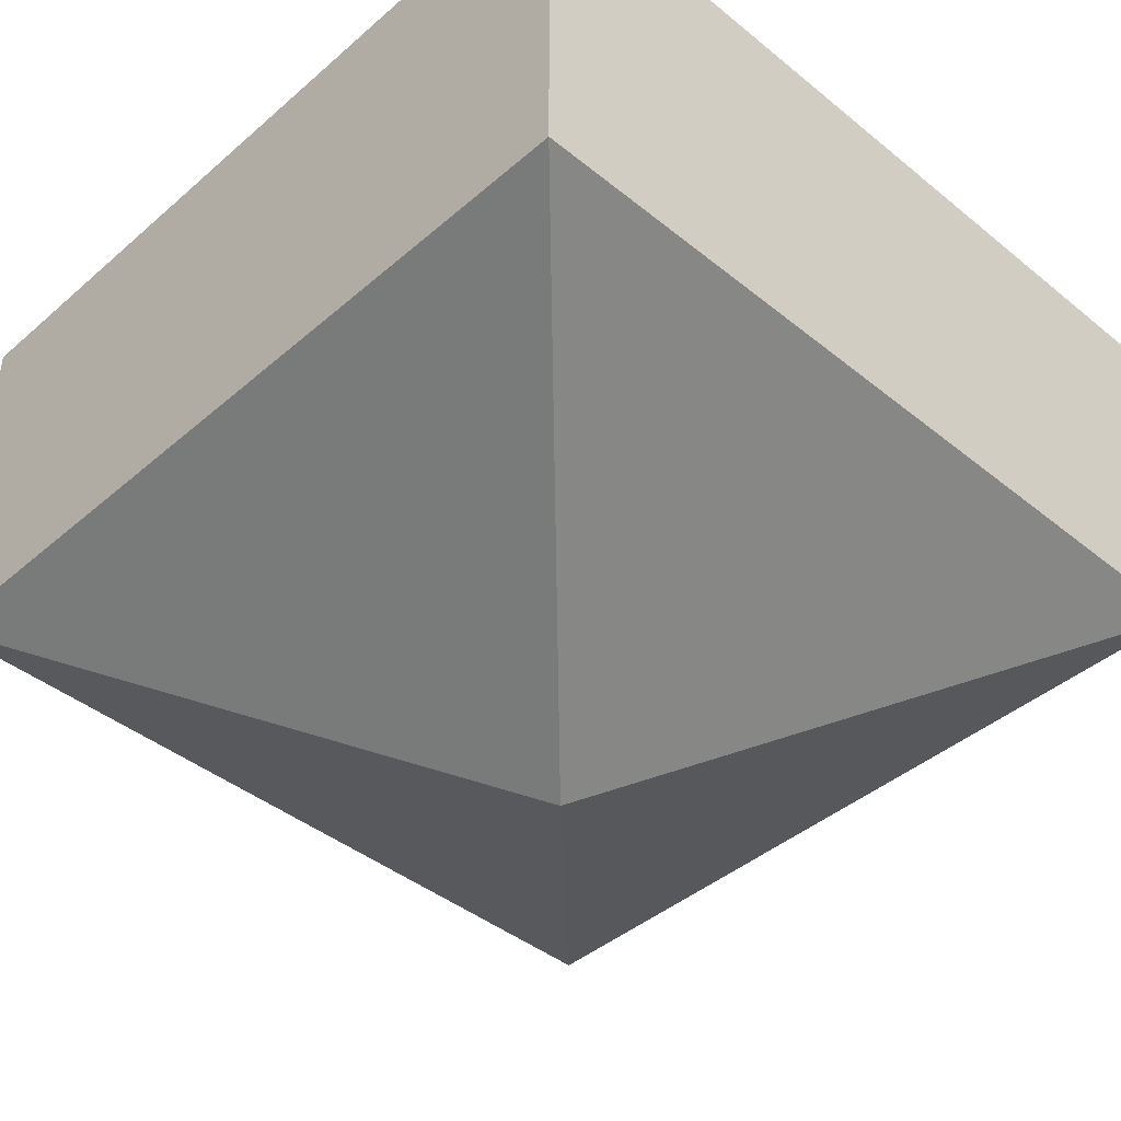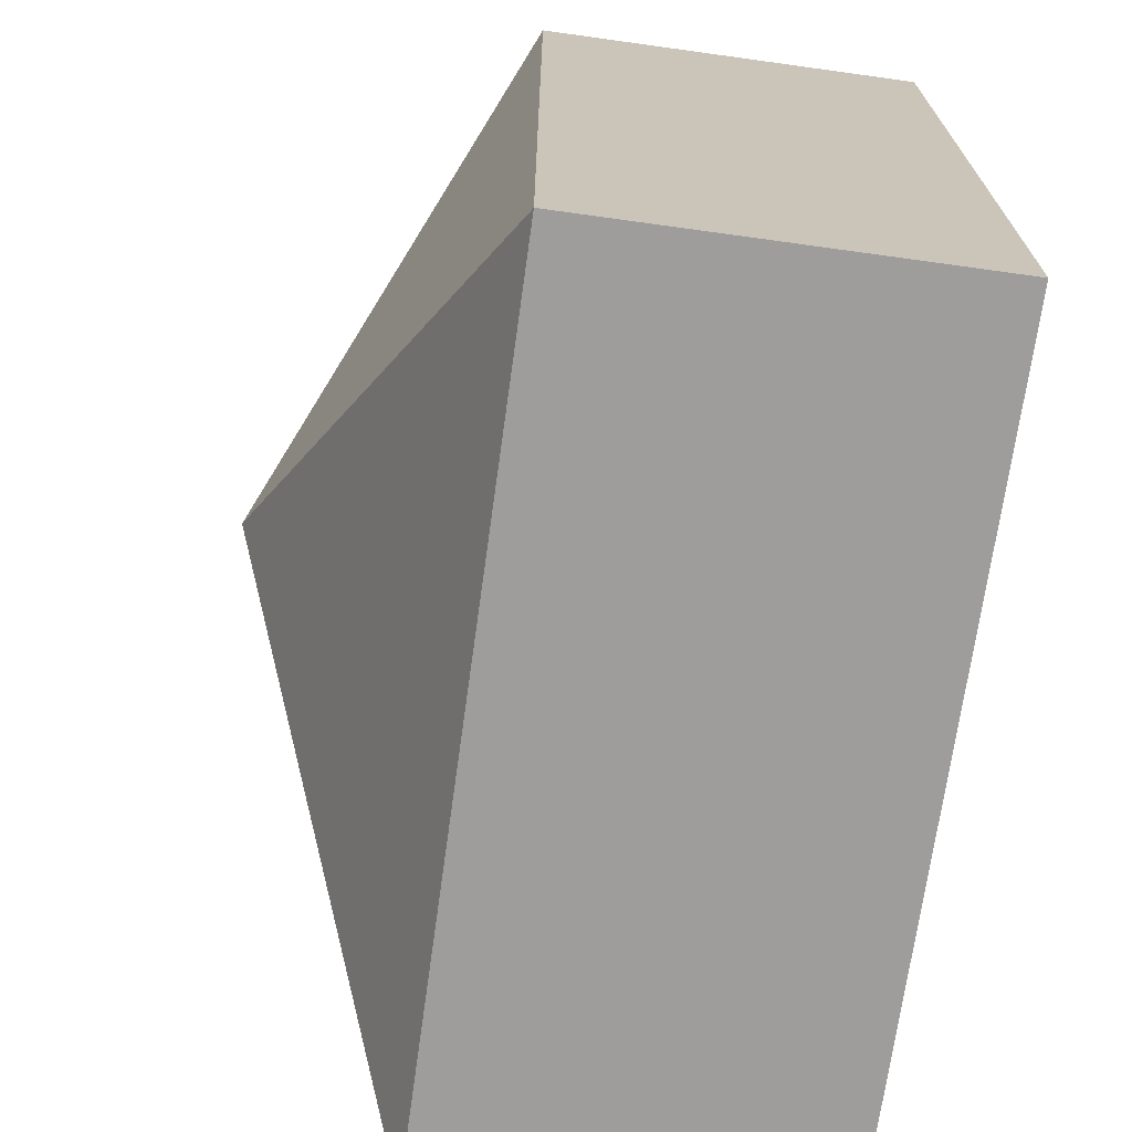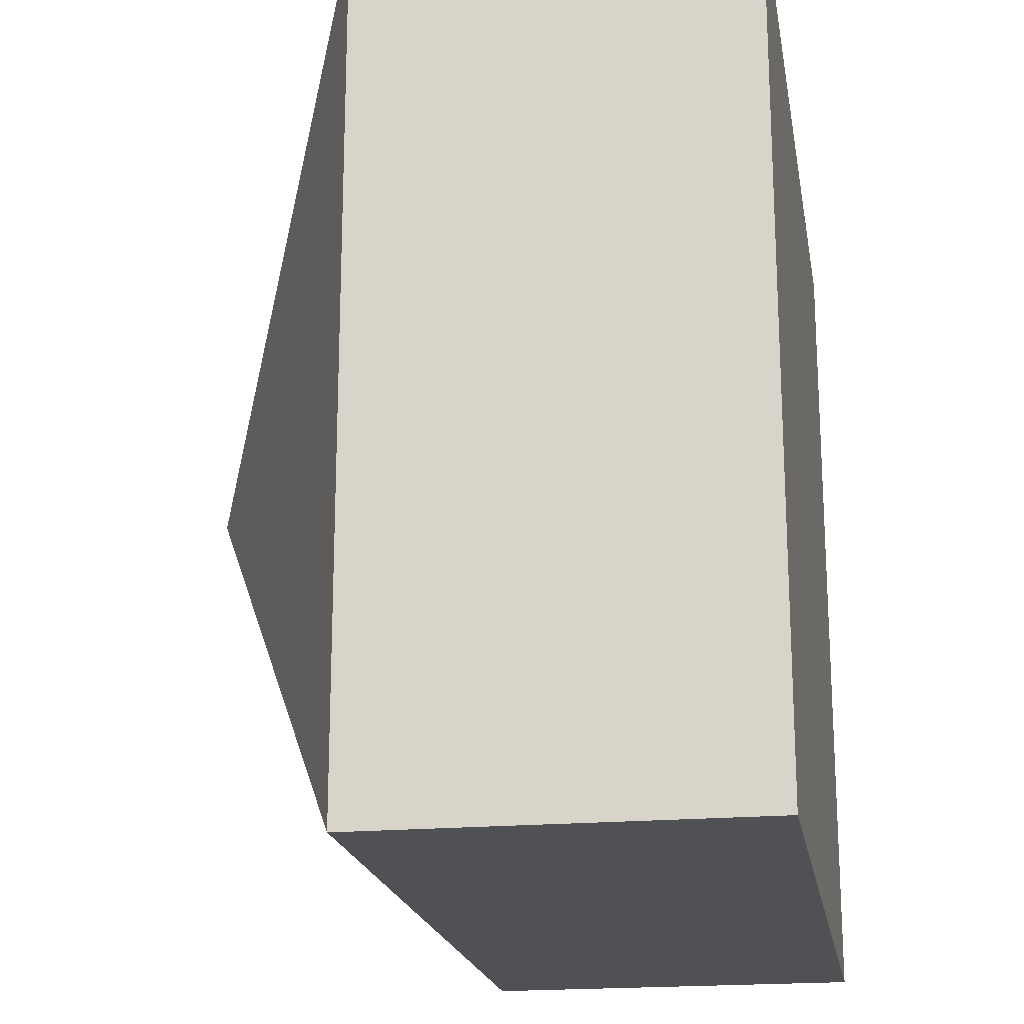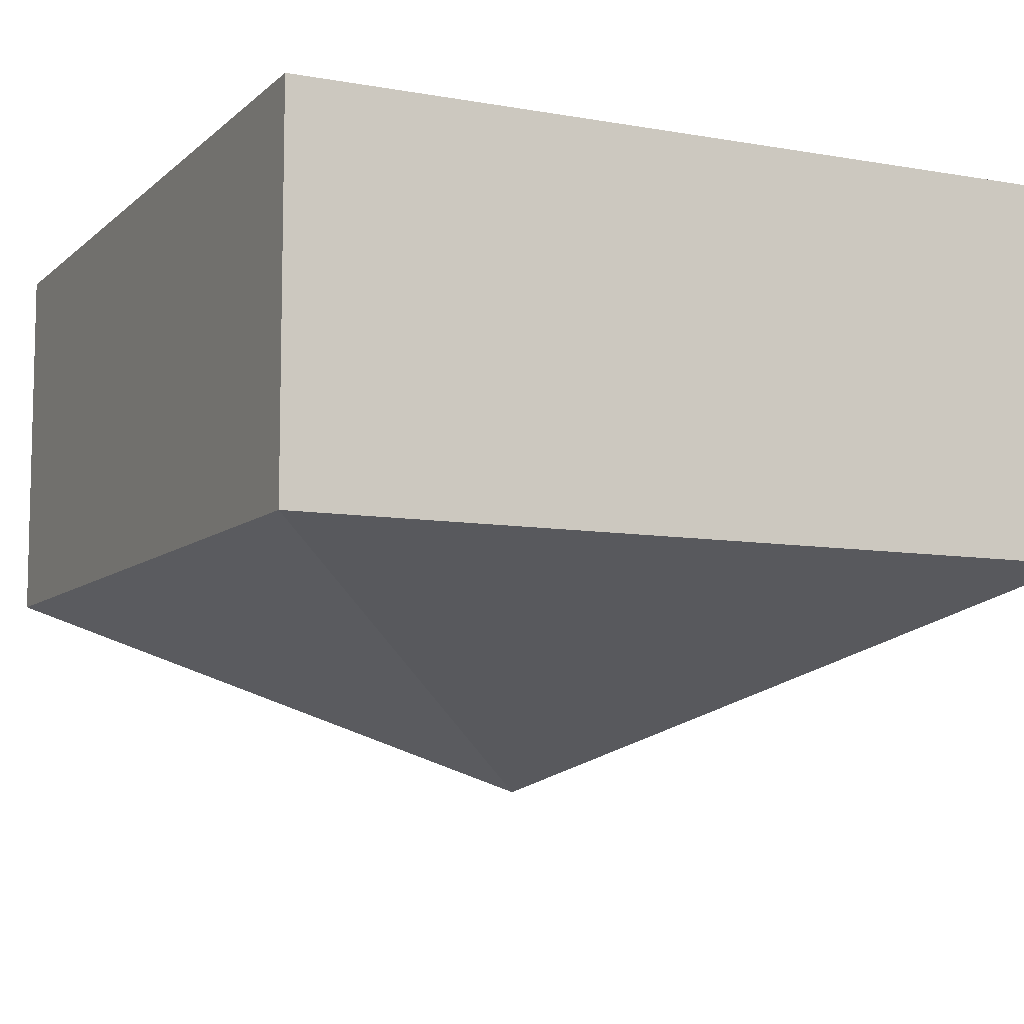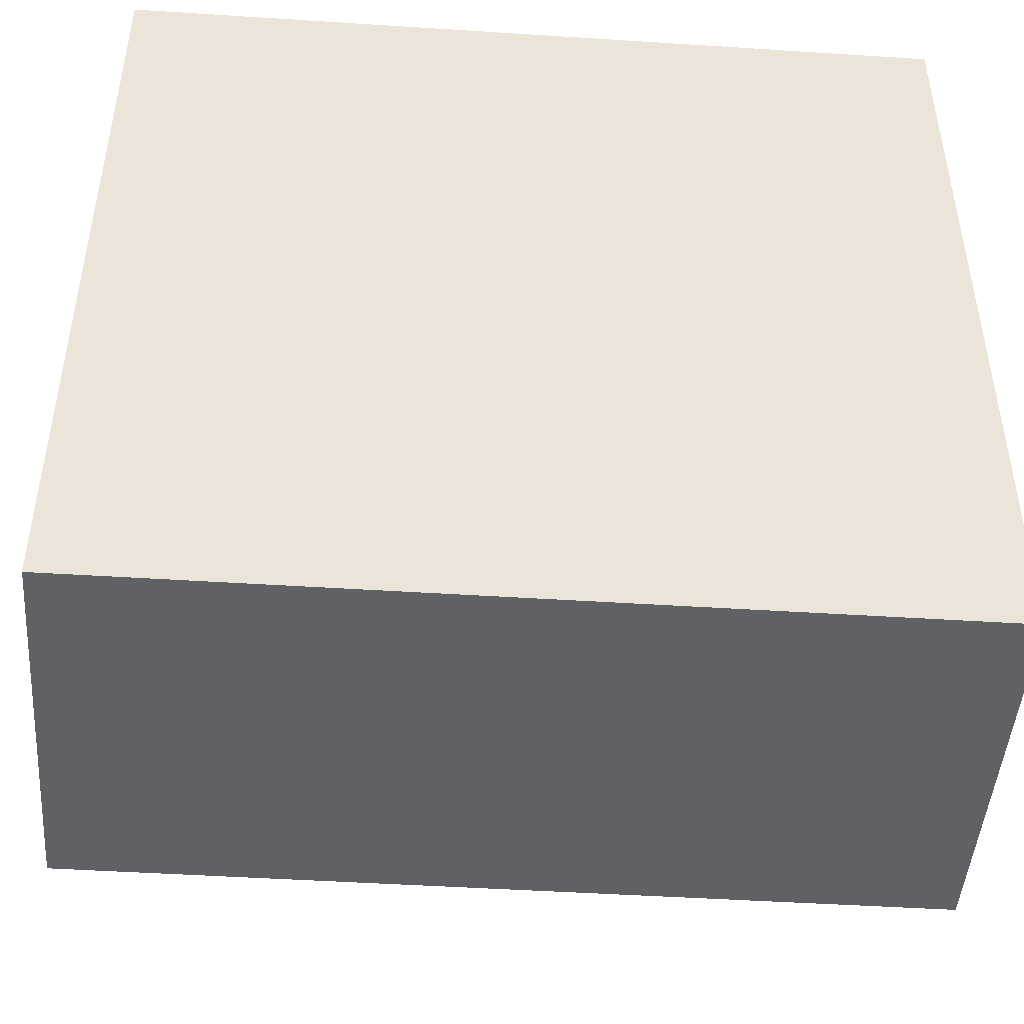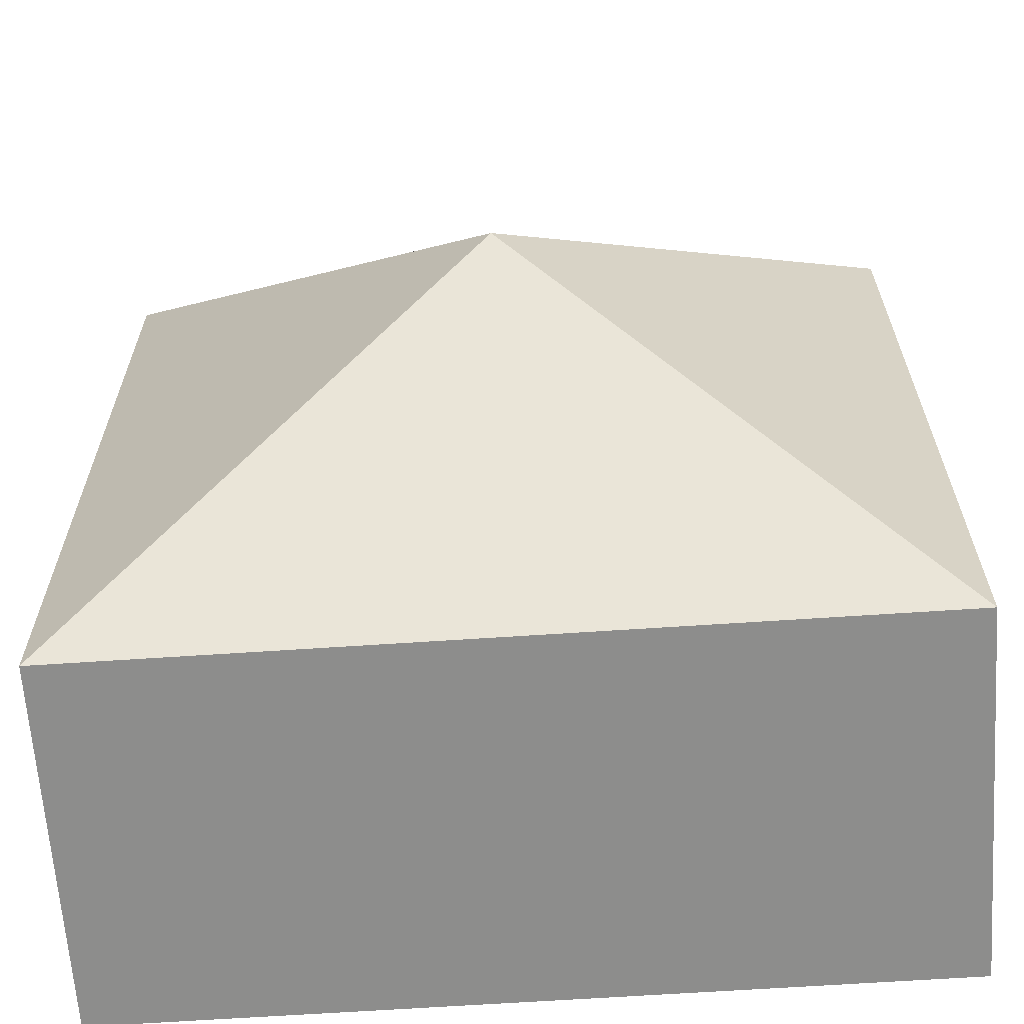
<metadata>
{"format":"obj","ext":"obj","renderer":"f3d","projection":"perspective","resolution":1024,"background":"white","views":[{"elev":-42.1,"azim":-134.1,"up":"+Y"},{"elev":-70.4,"azim":82.1,"up":"+Z"},{"elev":-19.6,"azim":99.6,"up":"+Z"},{"elev":-8.5,"azim":-115.7,"up":"+Y"},{"elev":-46.6,"azim":175.8,"up":"+Z"},{"elev":-64.5,"azim":3.9,"up":"+Z"}]}
</metadata>
<code>
o hammer_Cube.009
v -0.7688 2.862 0.7688
v -0.7688 2.862 -0.7688
v 0.7688 2.862 0.7688
v 0.7688 2.862 -0.7688
v -0.7688 2.162 -0.7688
v -0.7688 2.162 0.7688
v 0.7688 2.162 -0.7688
v 0.7688 2.162 0.7688
v 0 1.762 0
v 0 1.762 0
v 0 1.762 0
v 0 1.762 0
f 1 3 4
f 4 7 5
f 8 6 10
f 1 6 8
f 3 8 7
f 2 5 6
f 10 9 11
f 5 7 11
f 7 8 12
f 6 5 9
f 2 1 4
f 2 4 5
f 12 8 10
f 3 1 8
f 4 3 7
f 1 2 6
f 12 10 11
f 9 5 11
f 11 7 12
f 10 6 9

</code>
